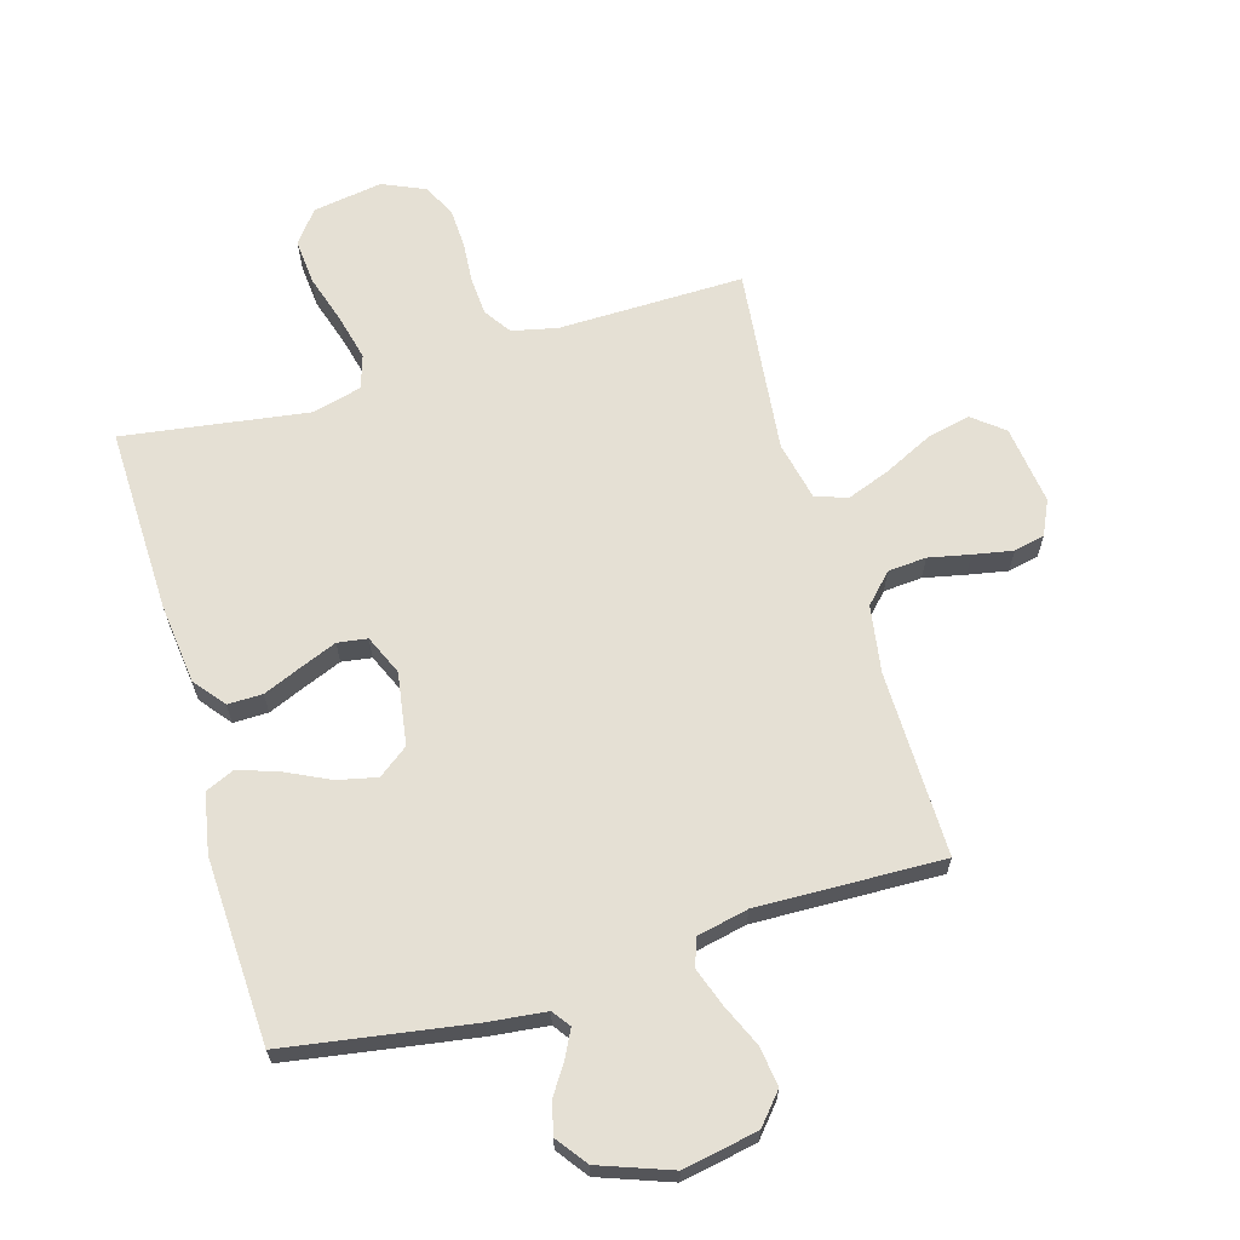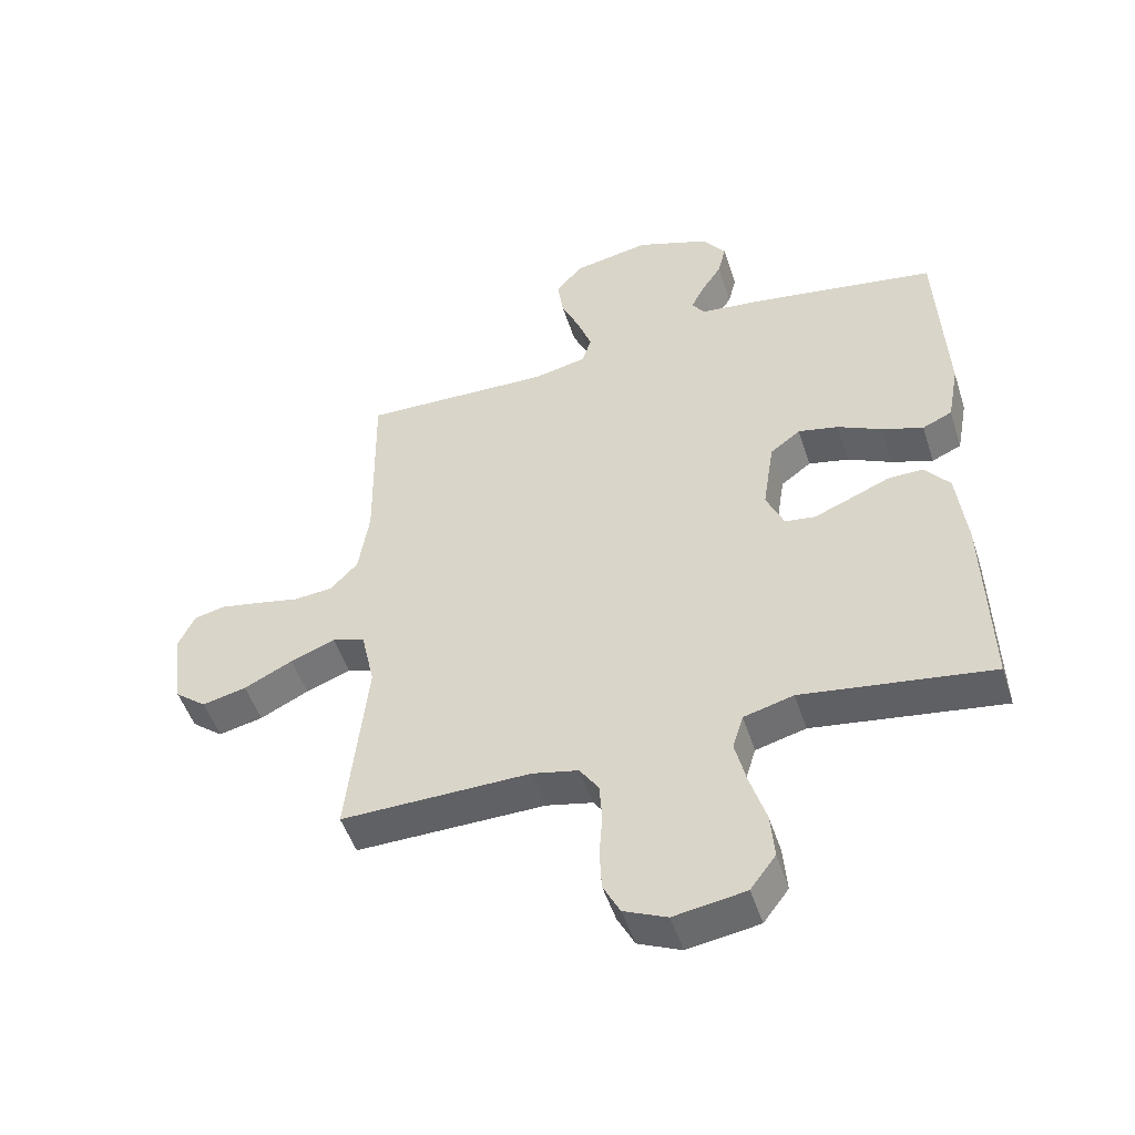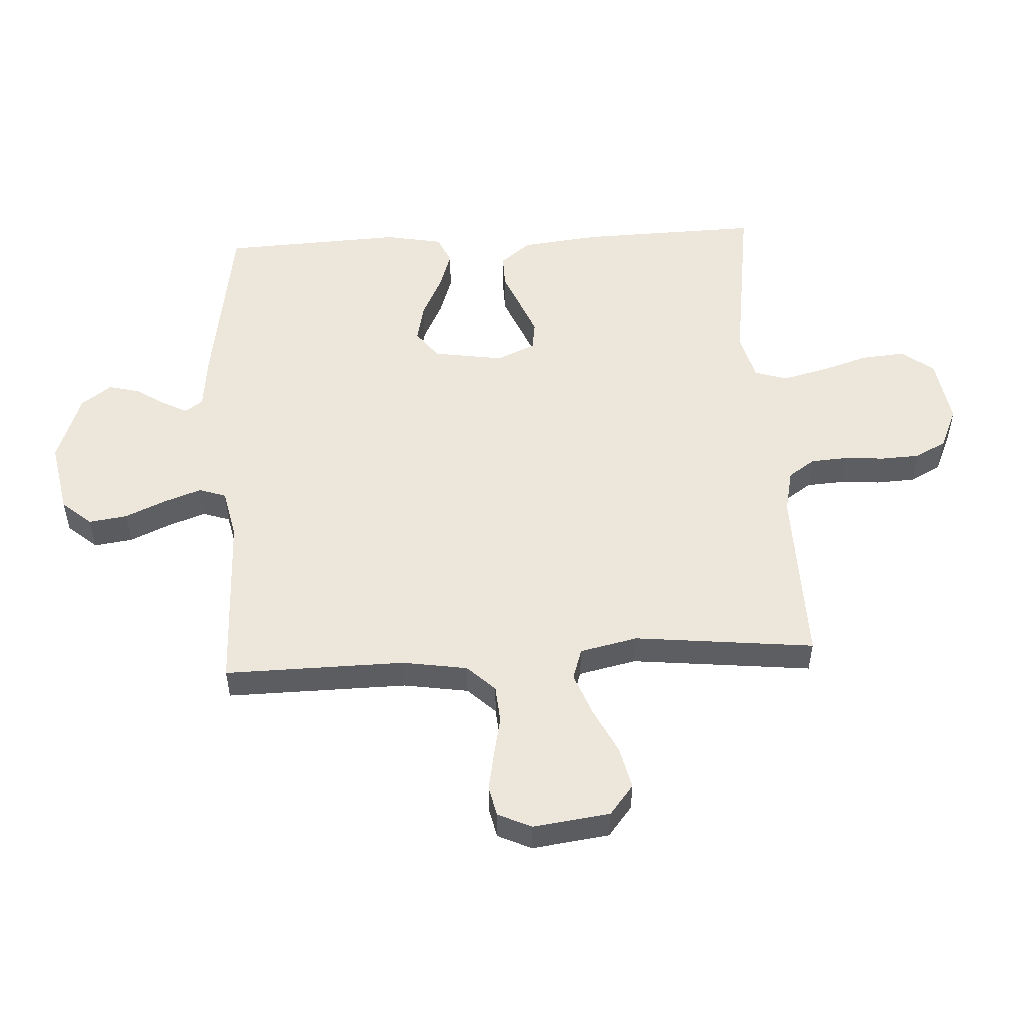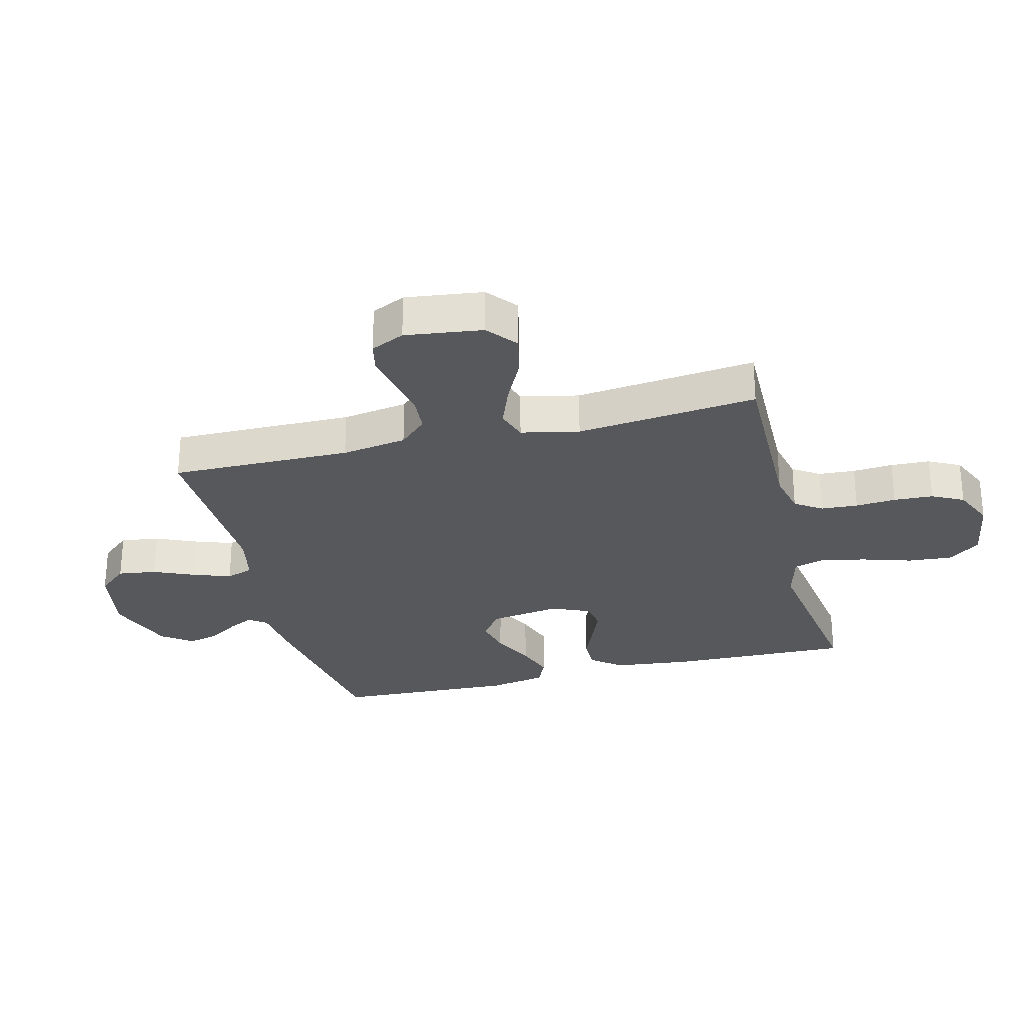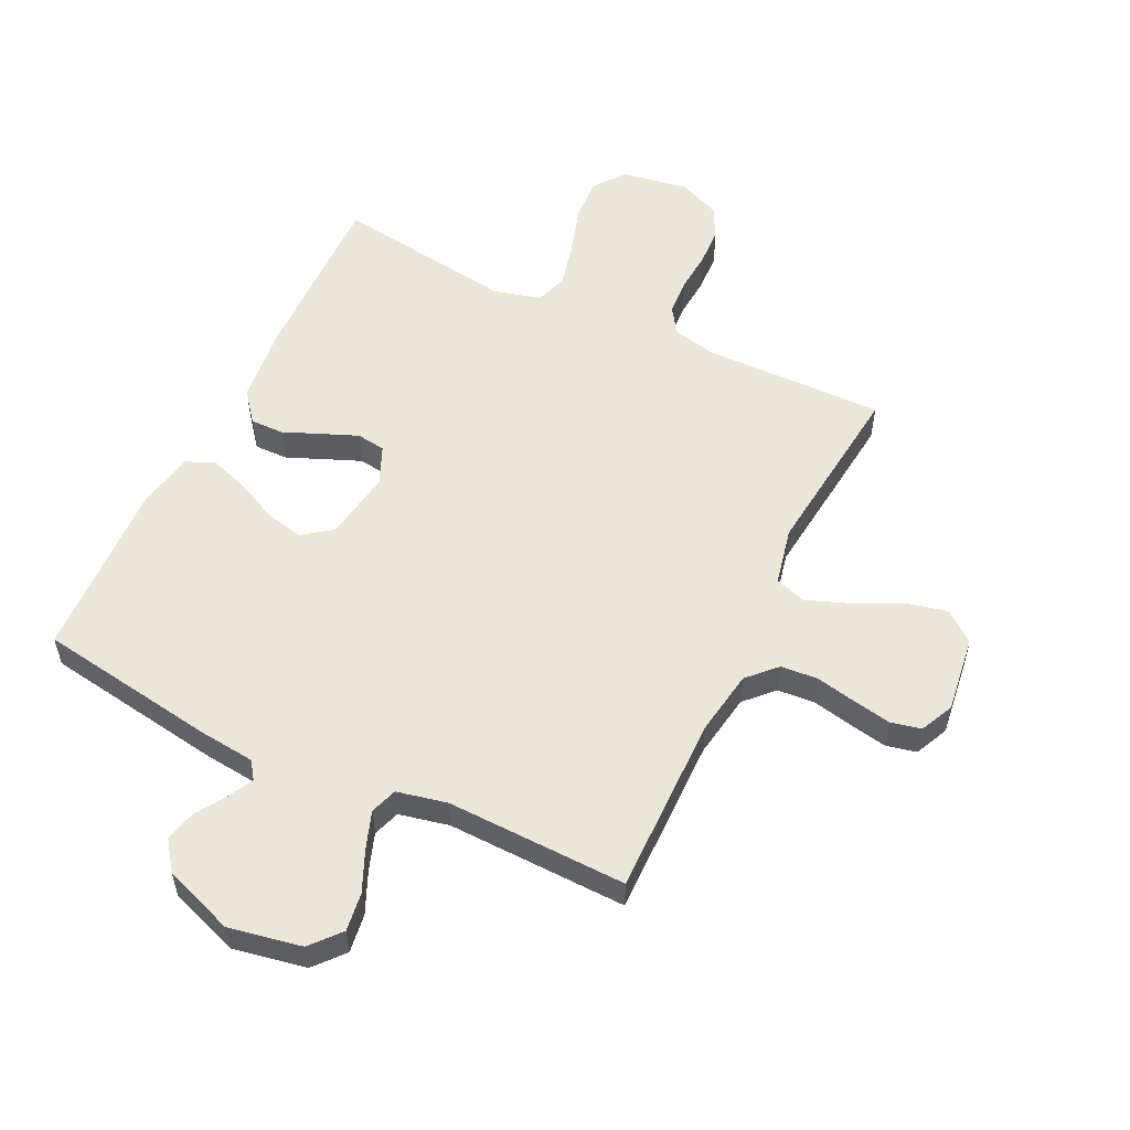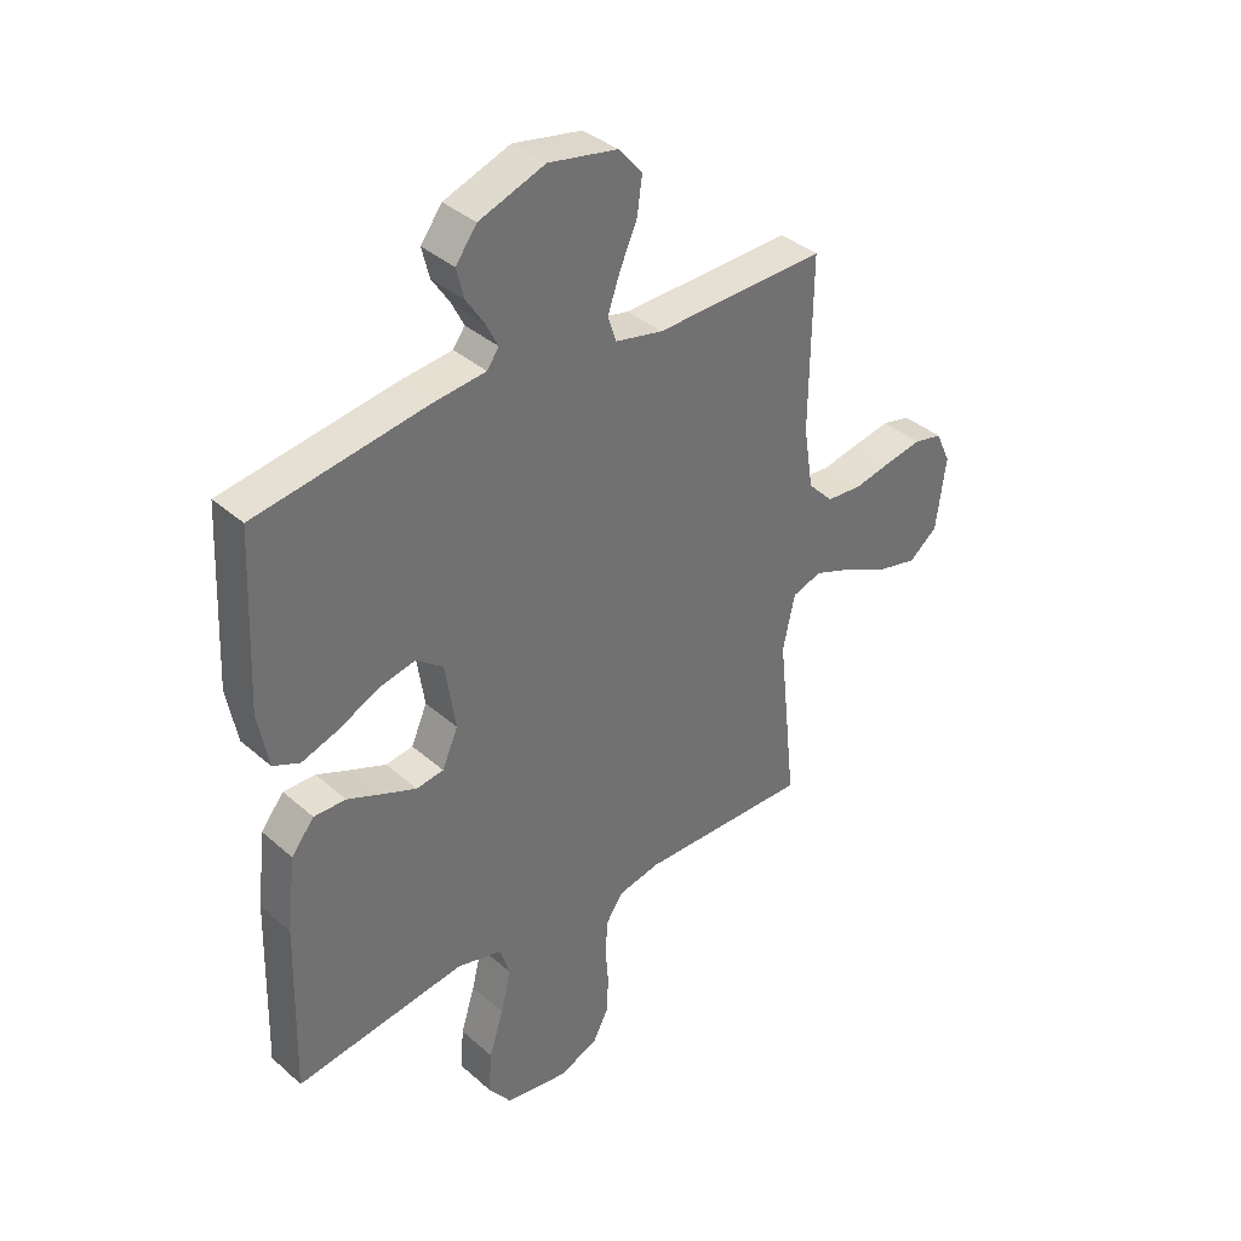
<metadata>
{"format":"obj","ext":"obj","renderer":"f3d","projection":"perspective","resolution":1024,"background":"white","views":[{"elev":65.3,"azim":-16.3,"up":"+Y"},{"elev":-49.7,"azim":-162.3,"up":"+Z"},{"elev":52.3,"azim":86.8,"up":"+Y"},{"elev":-28.0,"azim":104.3,"up":"+Y"},{"elev":54.9,"azim":25.8,"up":"+Y"},{"elev":37.3,"azim":-41.8,"up":"+Z"}]}
</metadata>
<code>
v -0.5 0.07 -0.5
v -0.492 0.07 -0.2
v -0.477 0.07 -0.07
v -0.437 0.07 -0.02
v -0.381 0.07 -0.021
v -0.319 0.07 -0.047
v -0.26 0.07 -0.071
v -0.212 0.07 -0.064
v -0.184 0.07 0
v -0.202 0.07 0.117
v -0.25 0.07 0.153
v -0.314 0.07 0.139
v -0.384 0.07 0.105
v -0.449 0.07 0.083
v -0.496 0.07 0.104
v -0.514 0.07 0.2
v -0.5 0.07 0.5
v -0.2 0.07 0.547
v -0.108 0.07 0.557
v -0.087 0.07 0.586
v -0.108 0.07 0.628
v -0.14 0.07 0.677
v -0.153 0.07 0.729
v -0.116 0.07 0.779
v 0 0.07 0.821
v 0.121 0.07 0.798
v 0.163 0.07 0.749
v 0.154 0.07 0.685
v 0.124 0.07 0.617
v 0.102 0.07 0.555
v 0.117 0.07 0.51
v 0.2 0.07 0.492
v 0.5 0.07 0.5
v 0.496 0.07 0.2
v 0.513 0.07 0.092
v 0.557 0.07 0.046
v 0.619 0.07 0.041
v 0.686 0.07 0.055
v 0.75 0.07 0.067
v 0.8 0.07 0.056
v 0.826 0.07 0
v 0.809 0.07 -0.128
v 0.759 0.07 -0.168
v 0.689 0.07 -0.152
v 0.612 0.07 -0.114
v 0.541 0.07 -0.087
v 0.489 0.07 -0.104
v 0.468 0.07 -0.2
v 0.5 0.07 -0.5
v 0.2 0.07 -0.495
v 0.127 0.07 -0.511
v 0.097 0.07 -0.555
v 0.093 0.07 -0.616
v 0.098 0.07 -0.683
v 0.095 0.07 -0.748
v 0.068 0.07 -0.8
v 0 0.07 -0.83
v -0.113 0.07 -0.812
v -0.153 0.07 -0.759
v -0.147 0.07 -0.686
v -0.122 0.07 -0.606
v -0.104 0.07 -0.532
v -0.121 0.07 -0.478
v -0.2 0.07 -0.457
v -0.5 0 -0.5
v -0.492 0 -0.2
v -0.477 0 -0.07
v -0.437 0 -0.02
v -0.381 0 -0.021
v -0.319 0 -0.047
v -0.26 0 -0.071
v -0.212 0 -0.064
v -0.184 0 0
v -0.202 0 0.117
v -0.25 0 0.153
v -0.314 0 0.139
v -0.384 0 0.105
v -0.449 0 0.083
v -0.496 0 0.104
v -0.514 0 0.2
v -0.5 0 0.5
v -0.2 0 0.547
v -0.108 0 0.557
v -0.087 0 0.586
v -0.108 0 0.628
v -0.14 0 0.677
v -0.153 0 0.729
v -0.116 0 0.779
v 0 0 0.821
v 0.121 0 0.798
v 0.163 0 0.749
v 0.154 0 0.685
v 0.124 0 0.617
v 0.102 0 0.555
v 0.117 0 0.51
v 0.2 0 0.492
v 0.5 0 0.5
v 0.496 0 0.2
v 0.513 0 0.092
v 0.557 0 0.046
v 0.619 0 0.041
v 0.686 0 0.055
v 0.75 0 0.067
v 0.8 0 0.056
v 0.826 0 0
v 0.809 0 -0.128
v 0.759 0 -0.168
v 0.689 0 -0.152
v 0.612 0 -0.114
v 0.541 0 -0.087
v 0.489 0 -0.104
v 0.468 0 -0.2
v 0.5 0 -0.5
v 0.2 0 -0.495
v 0.127 0 -0.511
v 0.097 0 -0.555
v 0.093 0 -0.616
v 0.098 0 -0.683
v 0.095 0 -0.748
v 0.068 0 -0.8
v 0 0 -0.83
v -0.113 0 -0.812
v -0.153 0 -0.759
v -0.147 0 -0.686
v -0.122 0 -0.606
v -0.104 0 -0.532
v -0.121 0 -0.478
v -0.2 0 -0.457
f 59 60 61
f 58 59 61
f 57 58 61
f 56 57 61
f 55 56 61
f 54 55 61
f 53 54 61
f 52 53 61 62
f 51 52 62 63
f 48 49 50
f 51 63 64
f 50 51 64
f 48 50 64
f 47 48 64
f 43 44 45
f 42 43 45
f 41 42 45
f 40 41 45
f 39 40 45
f 38 39 45
f 37 38 45
f 36 37 45 46
f 35 36 46 47
f 32 33 34
f 35 47 64
f 34 35 64
f 32 34 64
f 31 32 64
f 27 28 29
f 26 27 29
f 25 26 29
f 24 25 29
f 23 24 29
f 22 23 29
f 21 22 29
f 20 21 29 30
f 30 31 64
f 20 30 64
f 19 20 64
f 17 18 19
f 16 17 19
f 15 16 19
f 14 15 19
f 13 14 19
f 12 13 19
f 4 5 6
f 3 4 6
f 2 3 6
f 1 2 6
f 64 1 6
f 64 6 7
f 11 12 19
f 10 11 19
f 9 10 19
f 9 19 64
f 8 9 64
f 7 8 64
f 125 124 123
f 125 123 122
f 125 122 121
f 125 121 120
f 125 120 119
f 125 119 118
f 125 118 117
f 126 125 117 116
f 127 126 116 115
f 114 113 112
f 128 127 115
f 128 115 114
f 128 114 112
f 128 112 111
f 109 108 107
f 109 107 106
f 109 106 105
f 109 105 104
f 109 104 103
f 109 103 102
f 109 102 101
f 110 109 101 100
f 111 110 100 99
f 98 97 96
f 128 111 99
f 128 99 98
f 128 98 96
f 128 96 95
f 93 92 91
f 93 91 90
f 93 90 89
f 93 89 88
f 93 88 87
f 93 87 86
f 93 86 85
f 94 93 85 84
f 128 95 94
f 128 94 84
f 128 84 83
f 83 82 81
f 83 81 80
f 83 80 79
f 83 79 78
f 83 78 77
f 83 77 76
f 70 69 68
f 70 68 67
f 70 67 66
f 70 66 65
f 70 65 128
f 71 70 128
f 83 76 75
f 83 75 74
f 83 74 73
f 128 83 73
f 128 73 72
f 128 72 71
f 1 65 66 2
f 2 66 67 3
f 3 67 68 4
f 4 68 69 5
f 5 69 70 6
f 6 70 71 7
f 7 71 72 8
f 8 72 73 9
f 9 73 74 10
f 10 74 75 11
f 11 75 76 12
f 12 76 77 13
f 13 77 78 14
f 14 78 79 15
f 15 79 80 16
f 16 80 81 17
f 17 81 82 18
f 18 82 83 19
f 19 83 84 20
f 20 84 85 21
f 21 85 86 22
f 22 86 87 23
f 23 87 88 24
f 24 88 89 25
f 25 89 90 26
f 26 90 91 27
f 27 91 92 28
f 28 92 93 29
f 29 93 94 30
f 30 94 95 31
f 31 95 96 32
f 32 96 97 33
f 33 97 98 34
f 34 98 99 35
f 35 99 100 36
f 36 100 101 37
f 37 101 102 38
f 38 102 103 39
f 39 103 104 40
f 40 104 105 41
f 41 105 106 42
f 42 106 107 43
f 43 107 108 44
f 44 108 109 45
f 45 109 110 46
f 46 110 111 47
f 47 111 112 48
f 48 112 113 49
f 49 113 114 50
f 50 114 115 51
f 51 115 116 52
f 52 116 117 53
f 53 117 118 54
f 54 118 119 55
f 55 119 120 56
f 56 120 121 57
f 57 121 122 58
f 58 122 123 59
f 59 123 124 60
f 60 124 125 61
f 61 125 126 62
f 62 126 127 63
f 63 127 128 64
f 64 128 65 1

</code>
